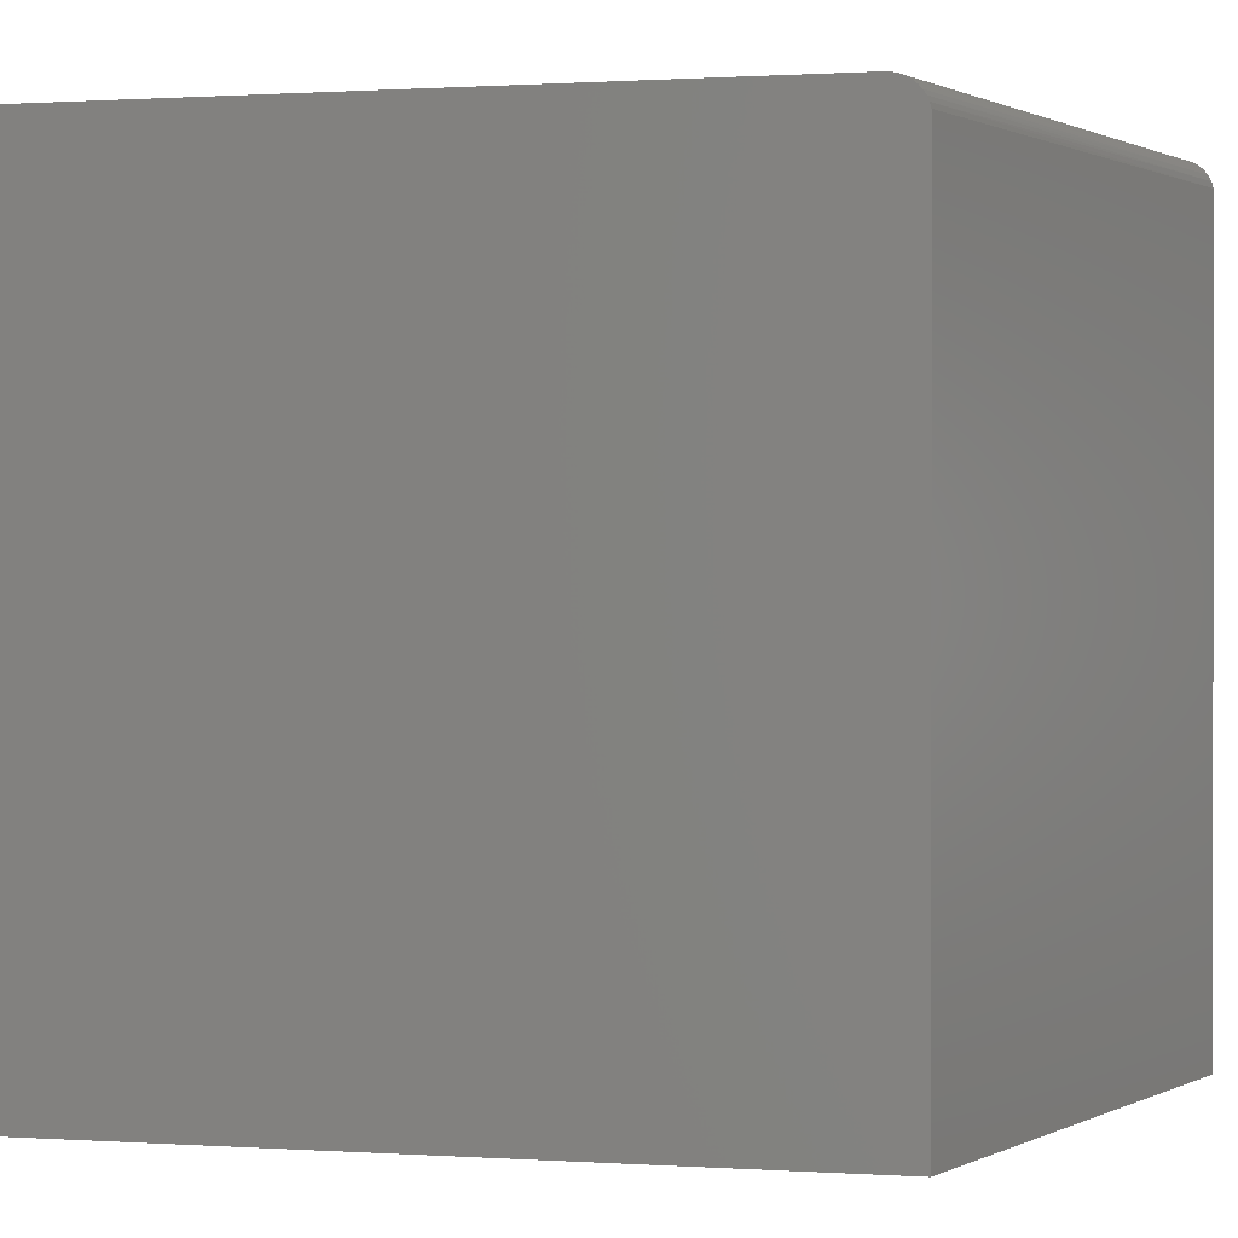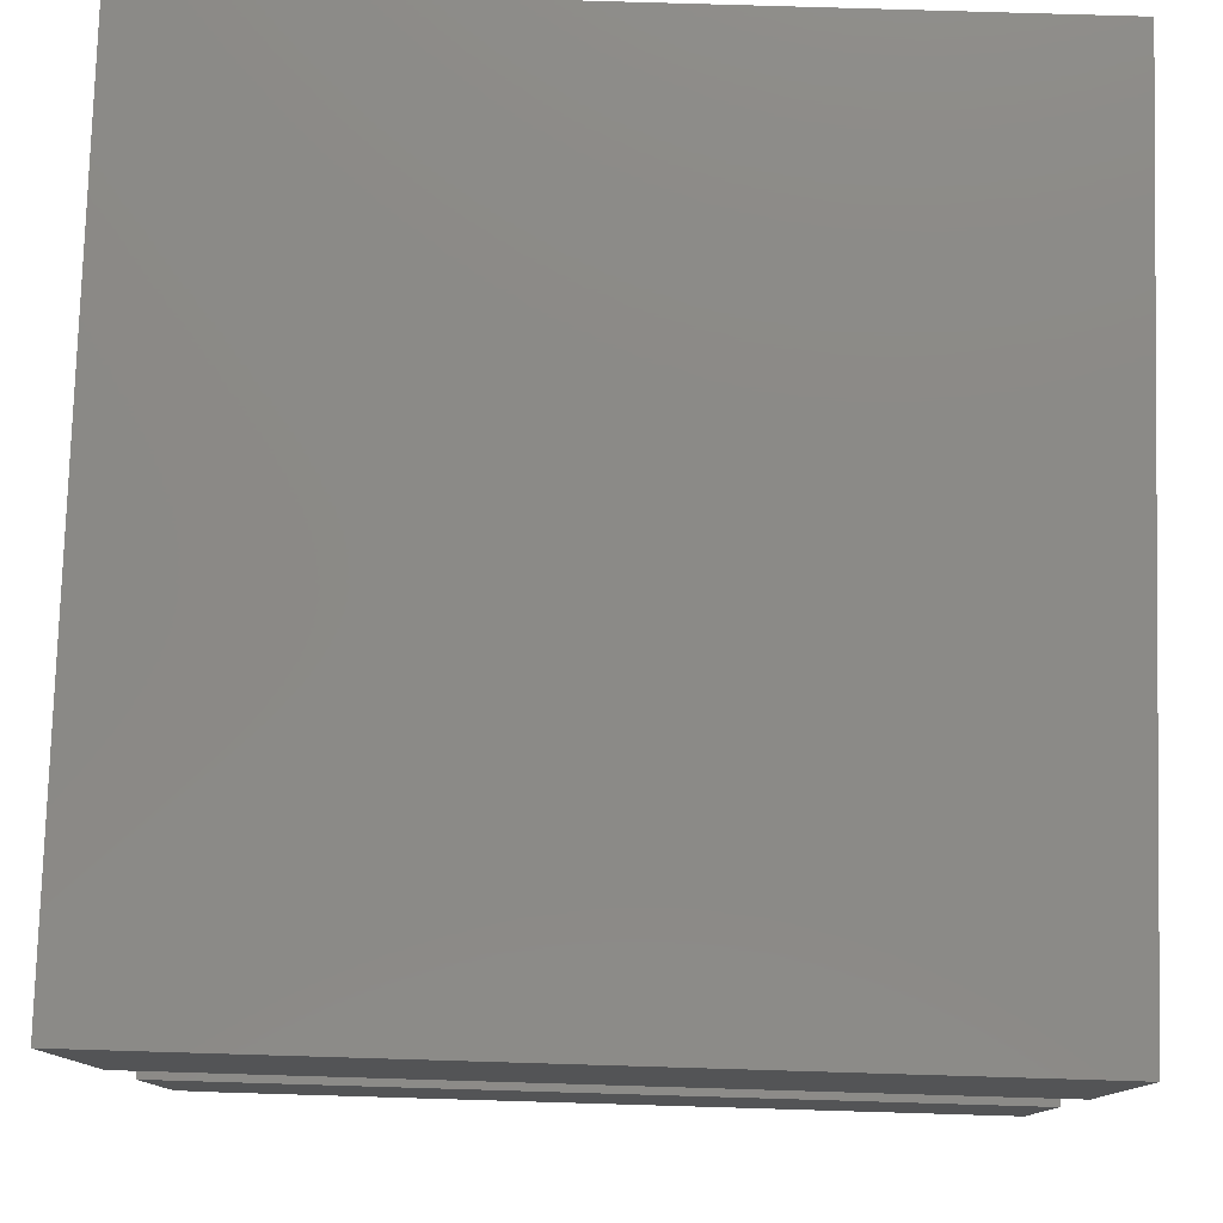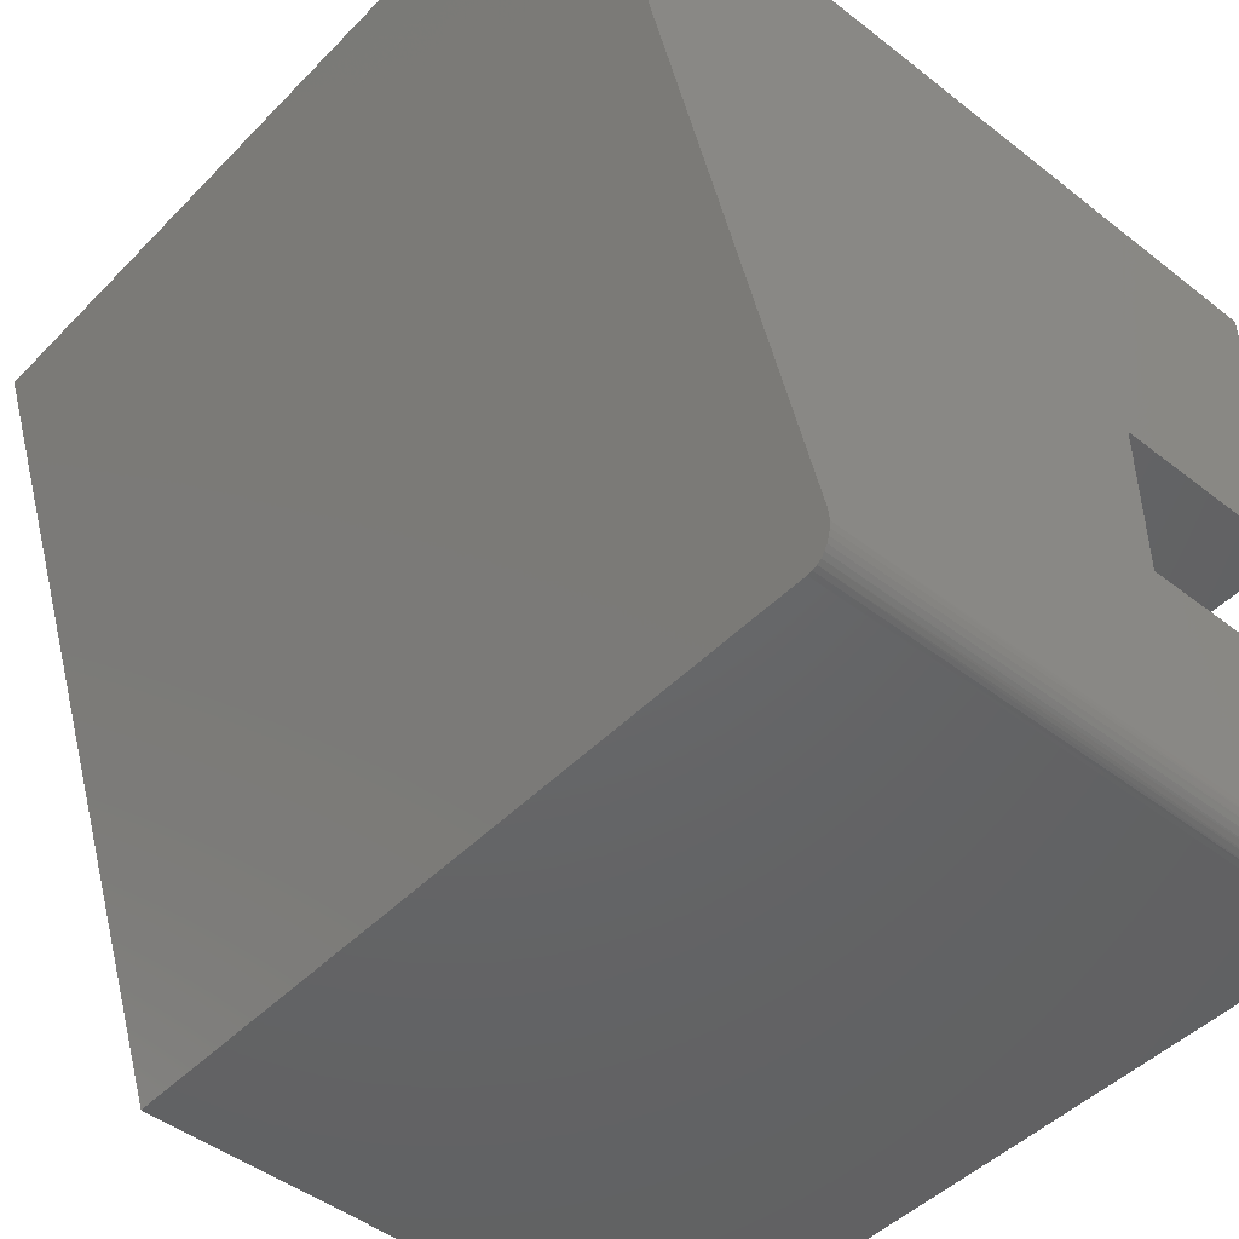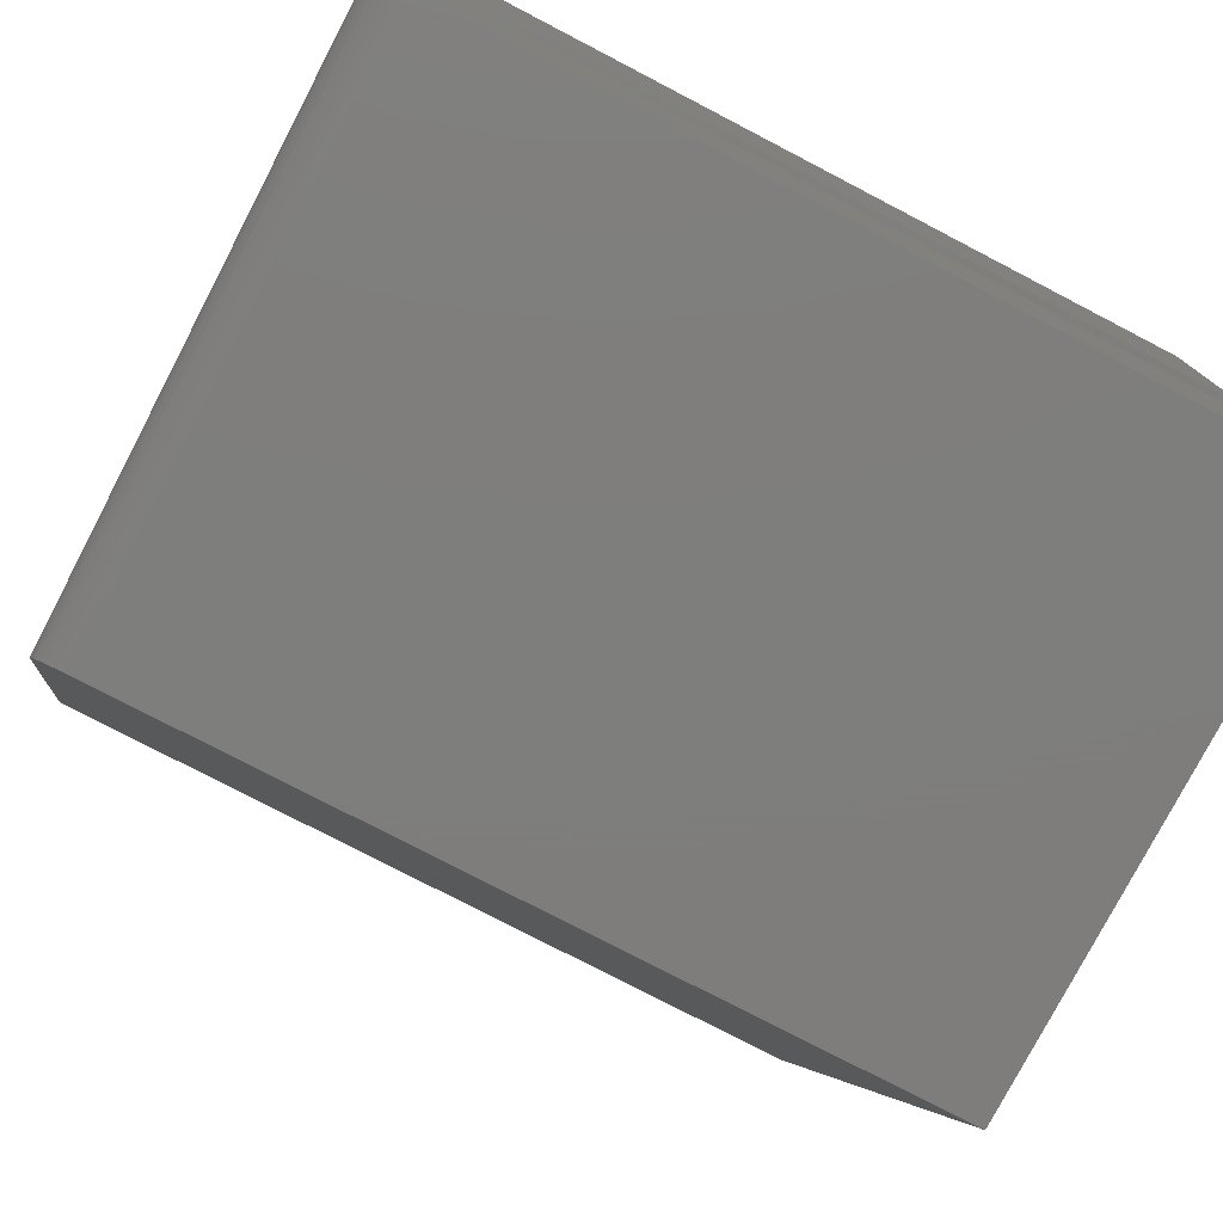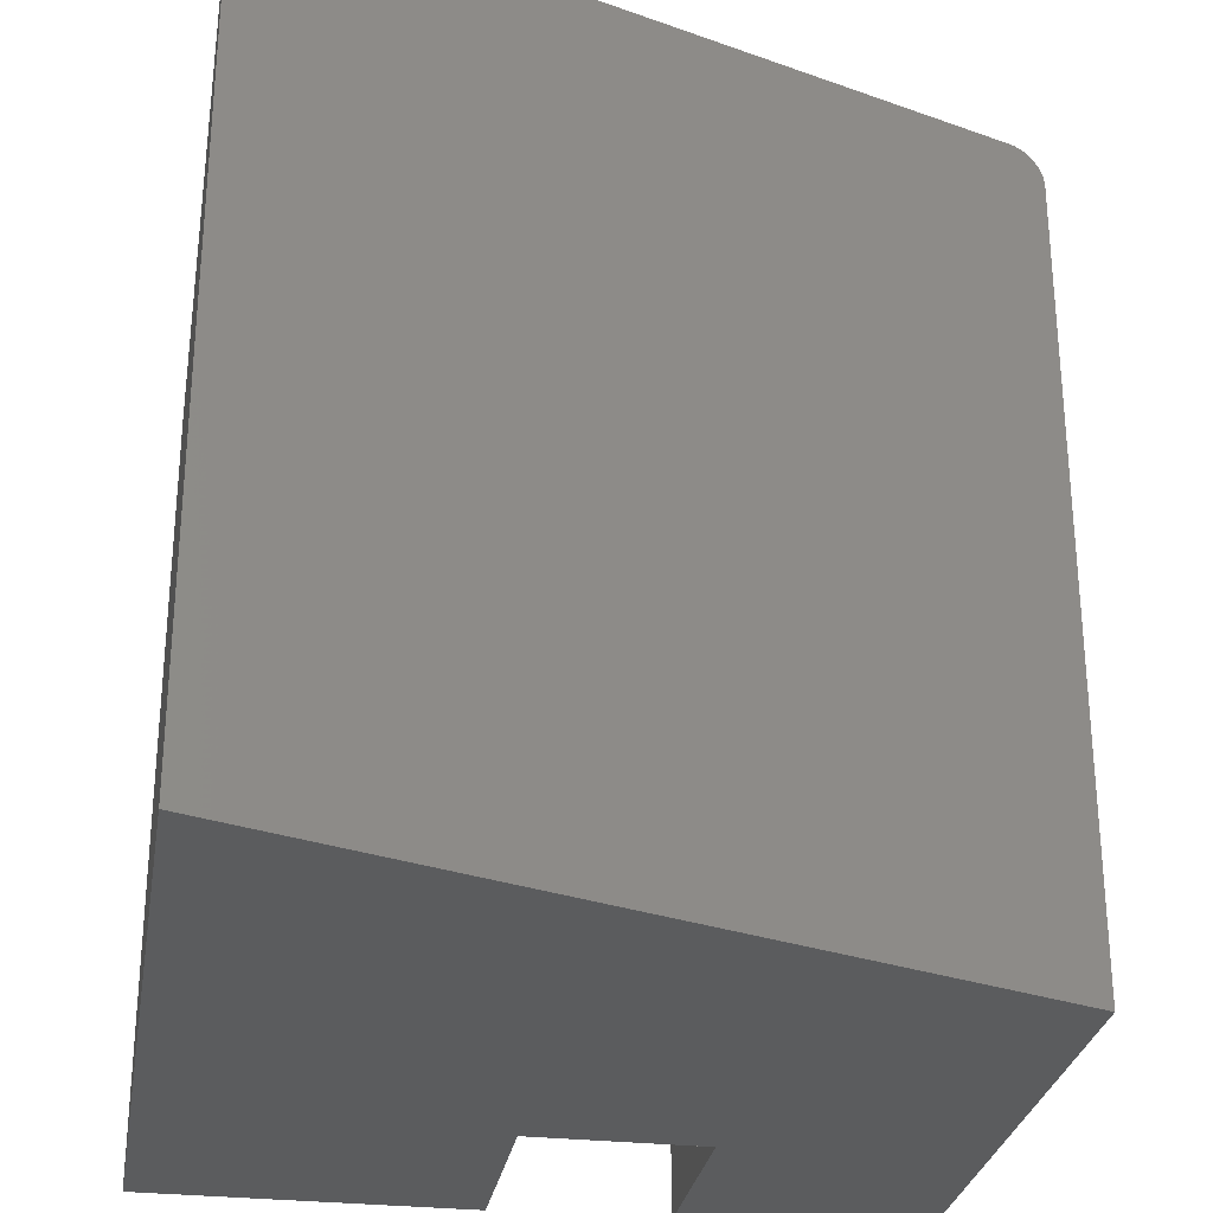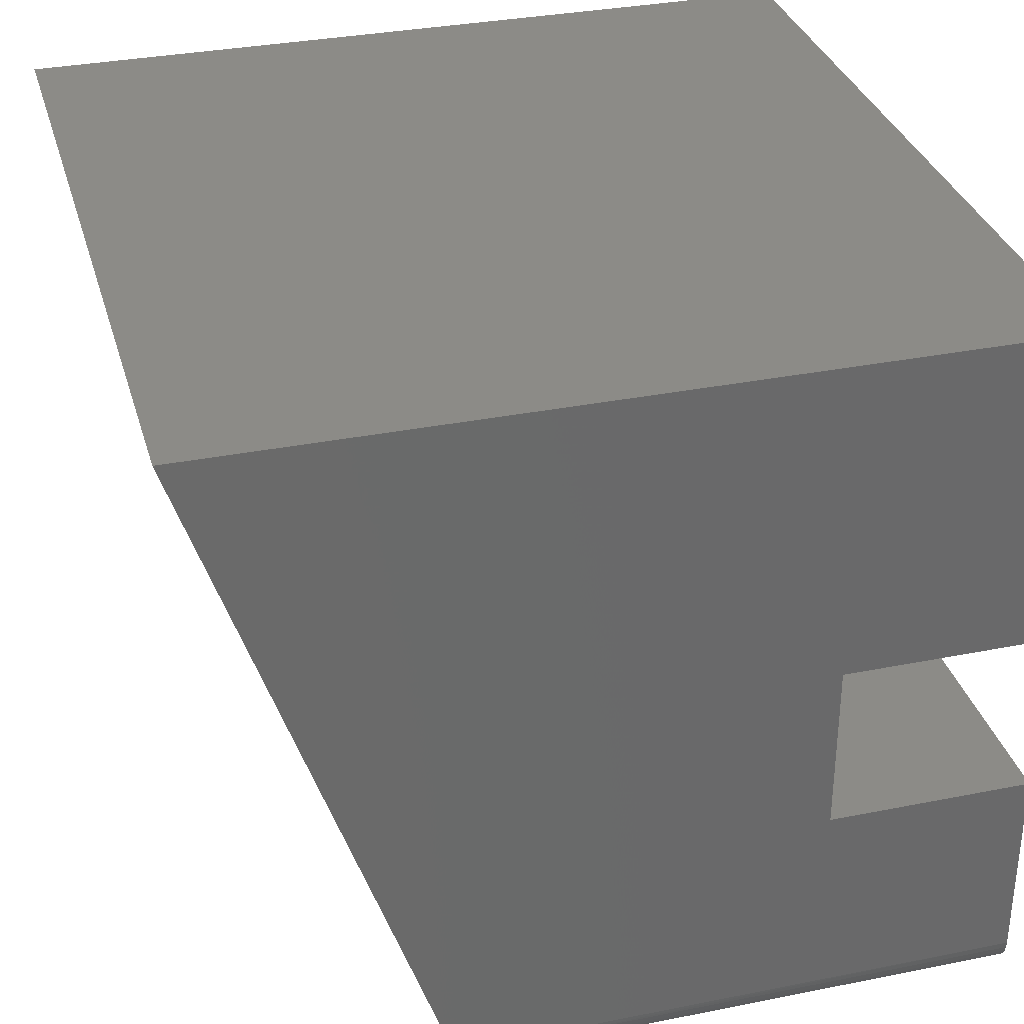
<metadata>
{"format":"stl","ext":"stl","renderer":"f3d","projection":"perspective","resolution":1024,"background":"white","views":[{"elev":0.7,"azim":121.8,"up":"+Y"},{"elev":78.7,"azim":-88.3,"up":"+Z"},{"elev":-47.0,"azim":138.6,"up":"+Z"},{"elev":-77.7,"azim":-117.5,"up":"+Z"},{"elev":-28.8,"azim":80.5,"up":"+Y"},{"elev":33.0,"azim":164.6,"up":"+Z"}]}
</metadata>
<code>
# stl→obj: 34 verts, 64 faces
v 0.5316 0 0.03125
v 1.914e-18 0 0.03125
v 1.354e-17 0 0.2211
v 0.1895 0 0.2211
v 0.1895 0 0.3789
v 0.75 0 0.6789
v 2.32e-17 0 0.3789
v 4.157e-17 0 0.6789
v 1.181e-18 -0.002379 0.01929
v 1.54e-18 -0.0006005 0.02515
v 3.225e-19 -0.01389 0.005267
v 1.457e-19 -0.01929 0.002379
v 8.504e-19 -0.005267 0.01389
v 5.605e-19 -0.009153 0.009153
v 1.354e-17 -0.75 0.2211
v 3.677e-20 -0.02515 0.0006005
v 0 -0.03125 0
v 0 -0.75 0
v 0.75 -0.75 0.6789
v 0.5211 -0.75 -3.191e-17
v 0.5211 -0.03125 -3.191e-17
v 0.5212 -0.02635 0.0003863
v 0.5254 -0.005926 0.01294
v 0.5216 -0.02156 0.001539
v 0.5222 -0.01702 0.003428
v 0.5231 -0.01283 0.006003
v 0.5242 -0.009106 0.0092
v 0.5268 -0.00337 0.01713
v 0.5284 -0.001502 0.02168
v 0.53 -0.0003688 0.02646
v 0.1895 -0.75 0.3789
v 0.1895 -0.75 0.2211
v 2.32e-17 -0.75 0.3789
v 4.157e-17 -0.75 0.6789
f 1 2 3
f 1 3 4
f 1 4 5
f 1 5 6
f 7 8 5
f 5 8 6
f 2 9 3
f 2 10 9
f 11 12 13
f 13 14 11
f 15 3 16
f 15 16 17
f 15 17 18
f 16 3 9
f 16 9 13
f 16 13 12
f 19 20 21
f 19 21 22
f 19 22 6
f 23 22 24
f 23 24 25
f 23 25 26
f 23 26 27
f 22 23 28
f 22 28 29
f 22 29 30
f 22 30 1
f 22 1 6
f 17 21 18
f 18 21 20
f 21 16 22
f 21 17 16
f 2 30 10
f 2 1 30
f 10 30 29
f 10 29 9
f 29 28 9
f 13 9 28
f 28 23 13
f 13 23 27
f 13 27 14
f 14 27 26
f 14 26 11
f 11 26 25
f 11 25 12
f 25 24 12
f 16 12 24
f 24 22 16
f 20 19 31
f 20 31 32
f 20 32 15
f 20 15 18
f 33 31 34
f 34 31 19
f 4 3 32
f 32 3 15
f 5 4 31
f 31 4 32
f 7 5 33
f 33 5 31
f 8 7 34
f 34 7 33
f 6 8 19
f 19 8 34

</code>
